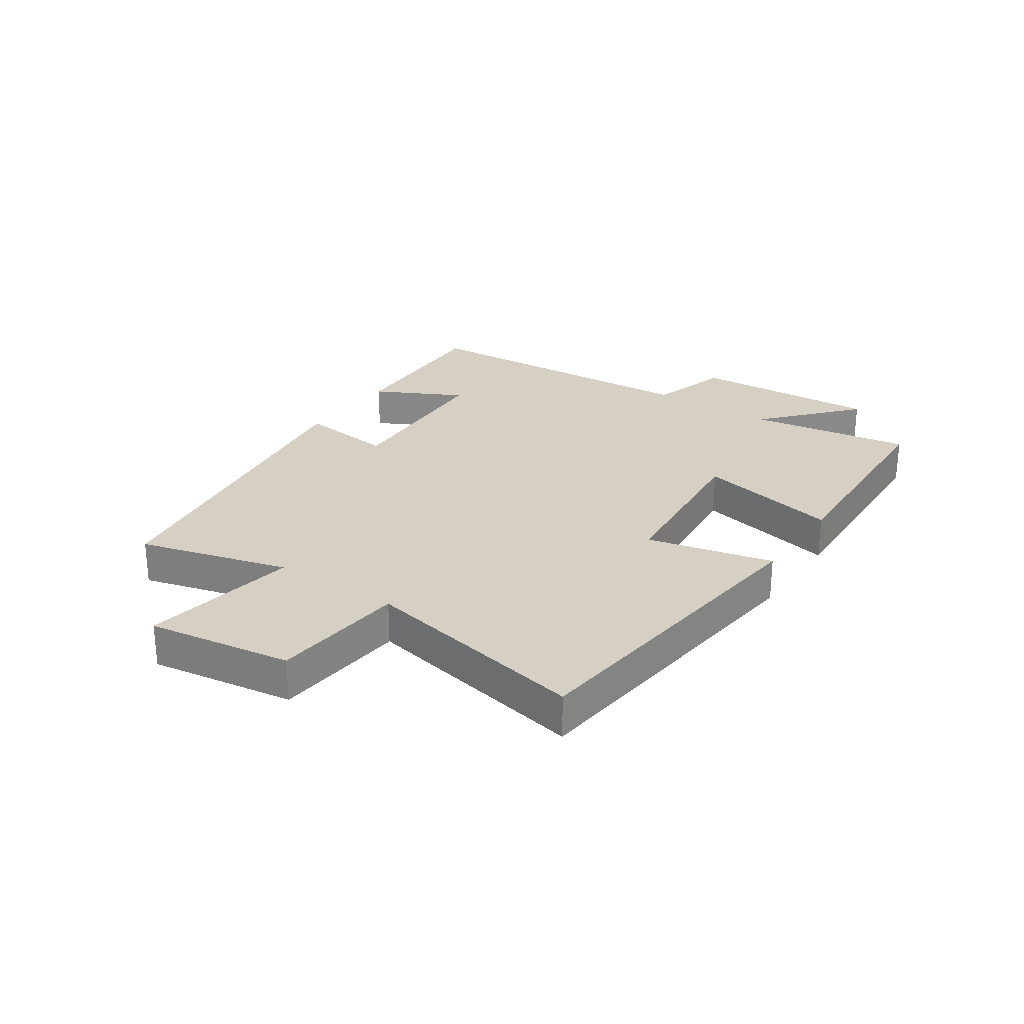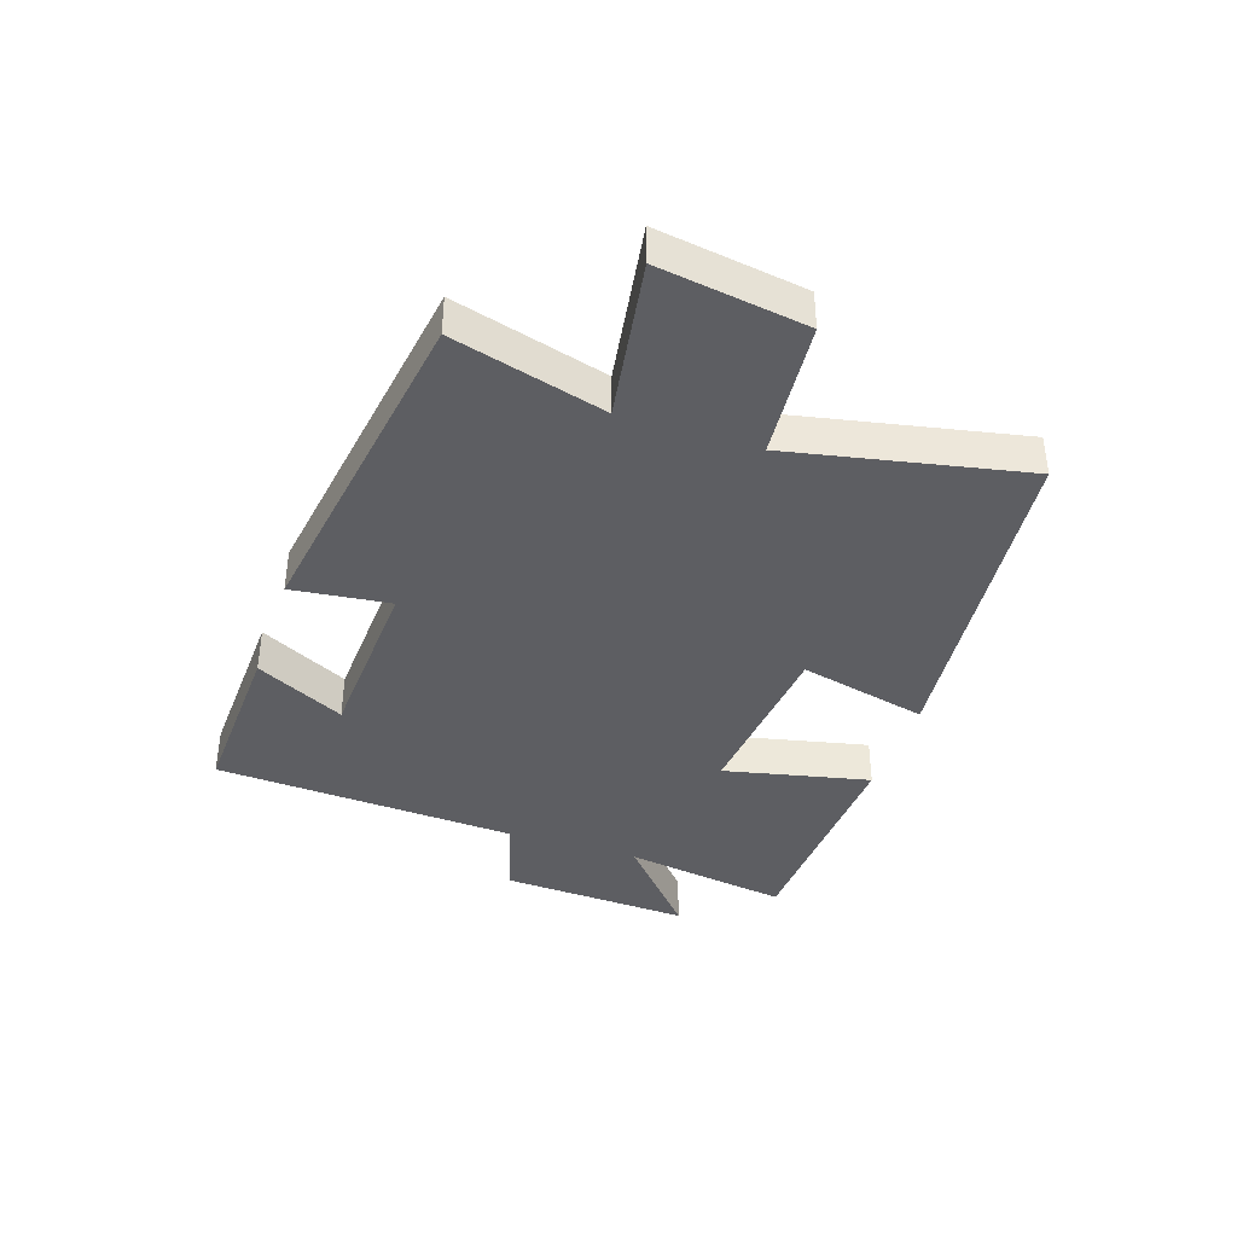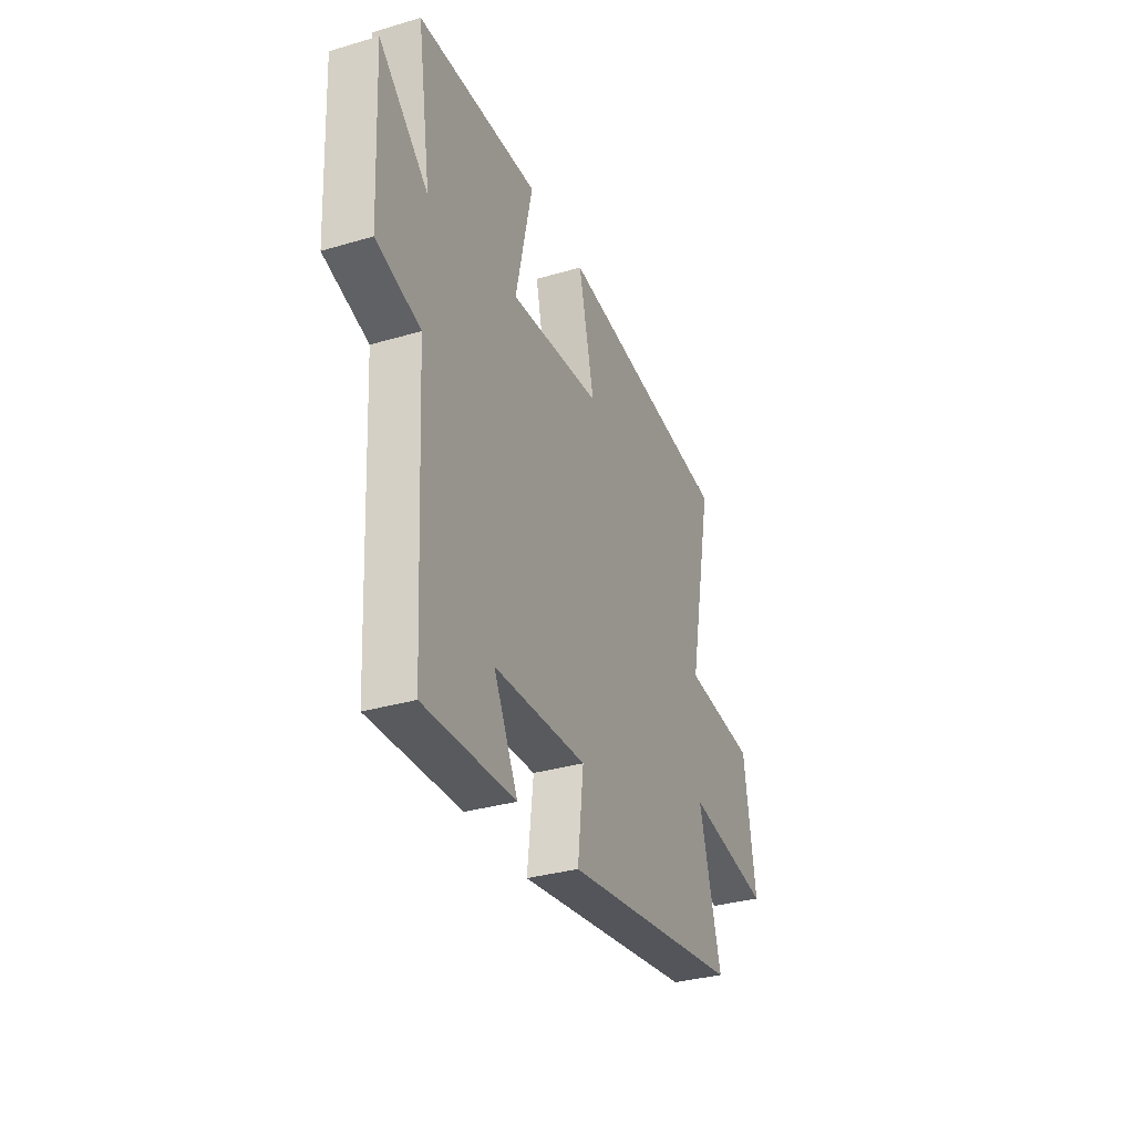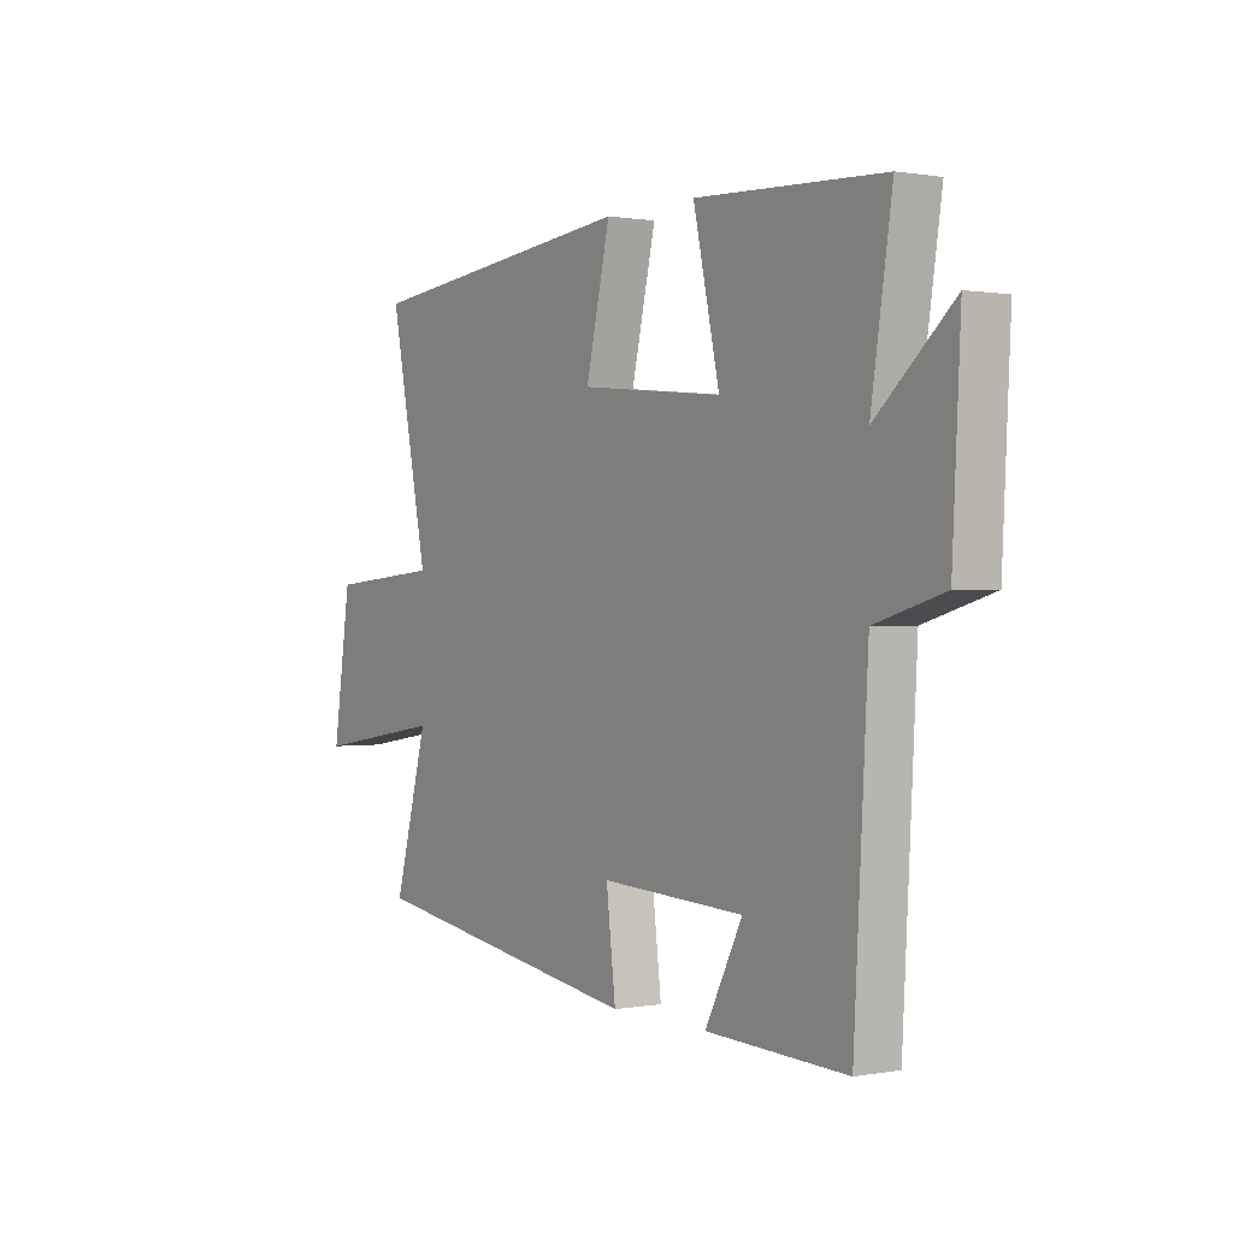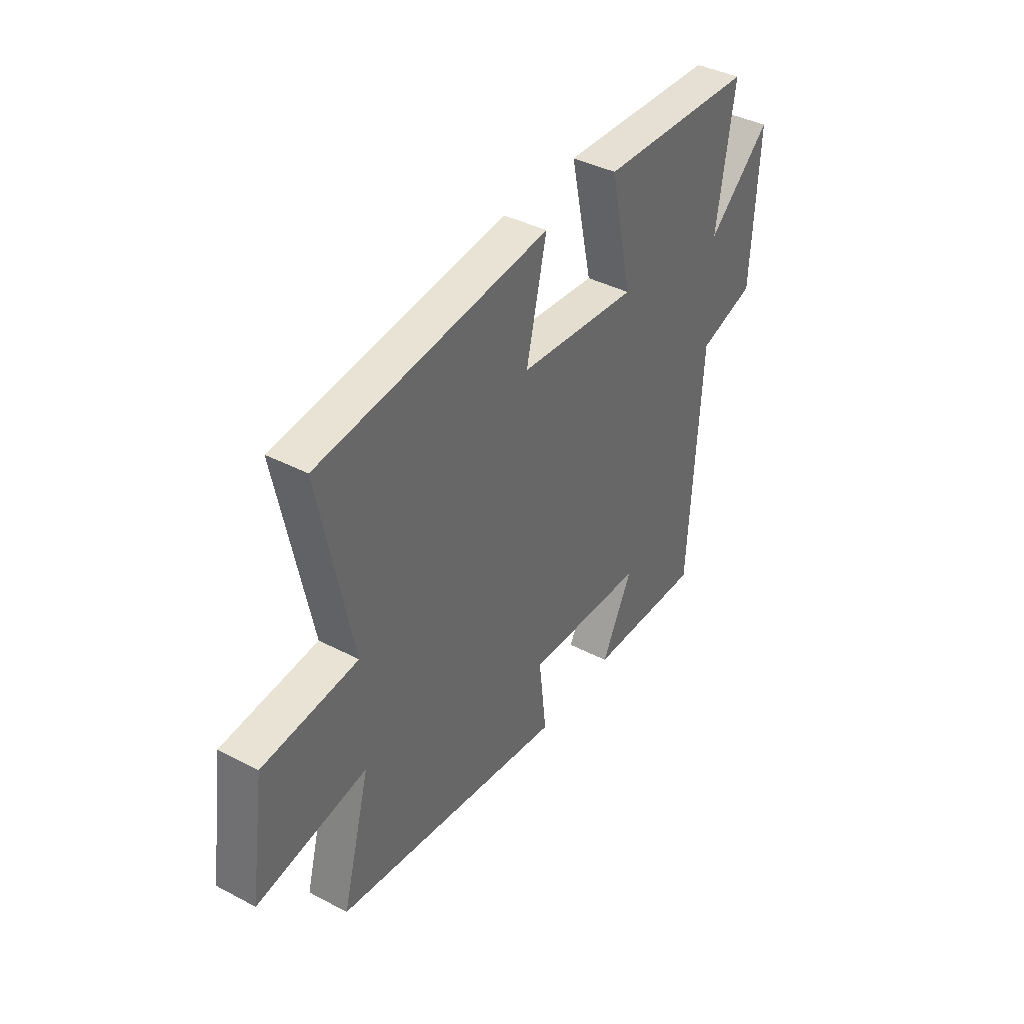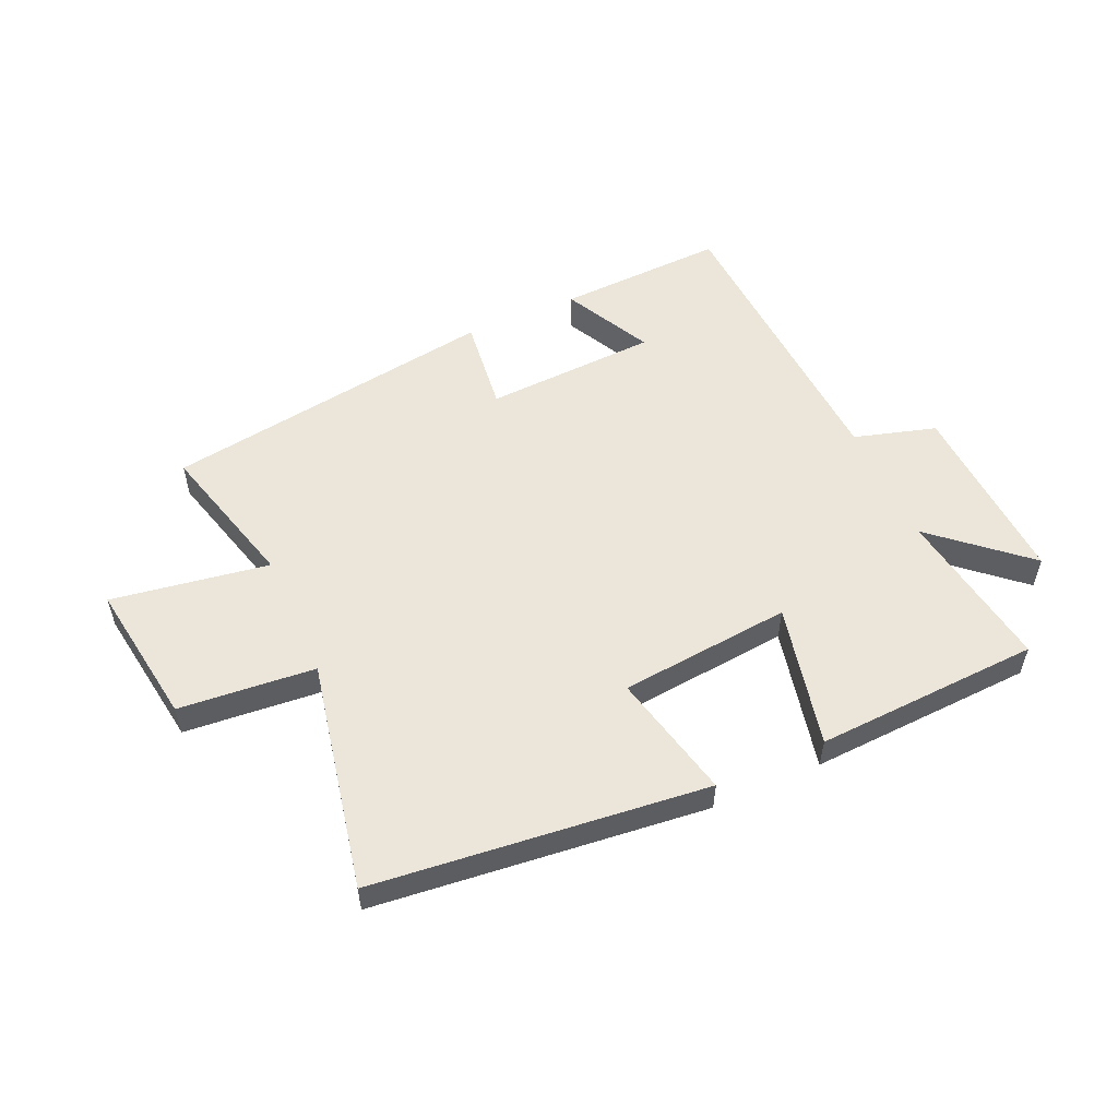
<metadata>
{"format":"obj","ext":"obj","renderer":"f3d","projection":"perspective","resolution":1024,"background":"white","views":[{"elev":26.4,"azim":-55.8,"up":"+Y"},{"elev":-39.3,"azim":-108.5,"up":"+Y"},{"elev":-33.3,"azim":112.0,"up":"+Z"},{"elev":0.6,"azim":56.5,"up":"+Z"},{"elev":39.9,"azim":-57.1,"up":"+Z"},{"elev":54.3,"azim":-24.1,"up":"+Y"}]}
</metadata>
<code>
v -0.568 0.07 -0.415
v -0.5 0.07 -0.164
v -0.764 0.07 -0.206
v -0.728 0.07 0.036
v -0.5 0.07 0.056
v -0.578 0.07 0.44
v -0.021 0.07 0.5
v -0.07 0.07 0.288
v 0.218 0.07 0.26
v 0.165 0.07 0.5
v 0.542 0.07 0.482
v 0.5 0.07 0.209
v 0.653 0.07 0.343
v 0.637 0.07 0.029
v 0.5 0.07 -0.011
v 0.472 0.07 -0.511
v 0.19 0.07 -0.5
v 0.265 0.07 -0.353
v -0.025 0.07 -0.339
v -0.006 0.07 -0.5
v -0.568 0 -0.415
v -0.5 0 -0.164
v -0.764 0 -0.206
v -0.728 0 0.036
v -0.5 0 0.056
v -0.578 0 0.44
v -0.021 0 0.5
v -0.07 0 0.288
v 0.218 0 0.26
v 0.165 0 0.5
v 0.542 0 0.482
v 0.5 0 0.209
v 0.653 0 0.343
v 0.637 0 0.029
v 0.5 0 -0.011
v 0.472 0 -0.511
v 0.19 0 -0.5
v 0.265 0 -0.353
v -0.025 0 -0.339
v -0.006 0 -0.5
f 19 20 1 2
f 18 19 2
f 15 16 17 18
f 15 18 2
f 12 13 14 15
f 12 15 2
f 9 10 11 12
f 8 9 12 2
f 5 6 7 8
f 5 8 2 3
f 3 4 5
f 22 21 40 39
f 22 39 38
f 38 37 36 35
f 22 38 35
f 35 34 33 32
f 22 35 32
f 32 31 30 29
f 22 32 29 28
f 28 27 26 25
f 23 22 28 25
f 25 24 23
f 1 21 22 2
f 2 22 23 3
f 3 23 24 4
f 4 24 25 5
f 5 25 26 6
f 6 26 27 7
f 7 27 28 8
f 8 28 29 9
f 9 29 30 10
f 10 30 31 11
f 11 31 32 12
f 12 32 33 13
f 13 33 34 14
f 14 34 35 15
f 15 35 36 16
f 16 36 37 17
f 17 37 38 18
f 18 38 39 19
f 19 39 40 20
f 20 40 21 1

</code>
